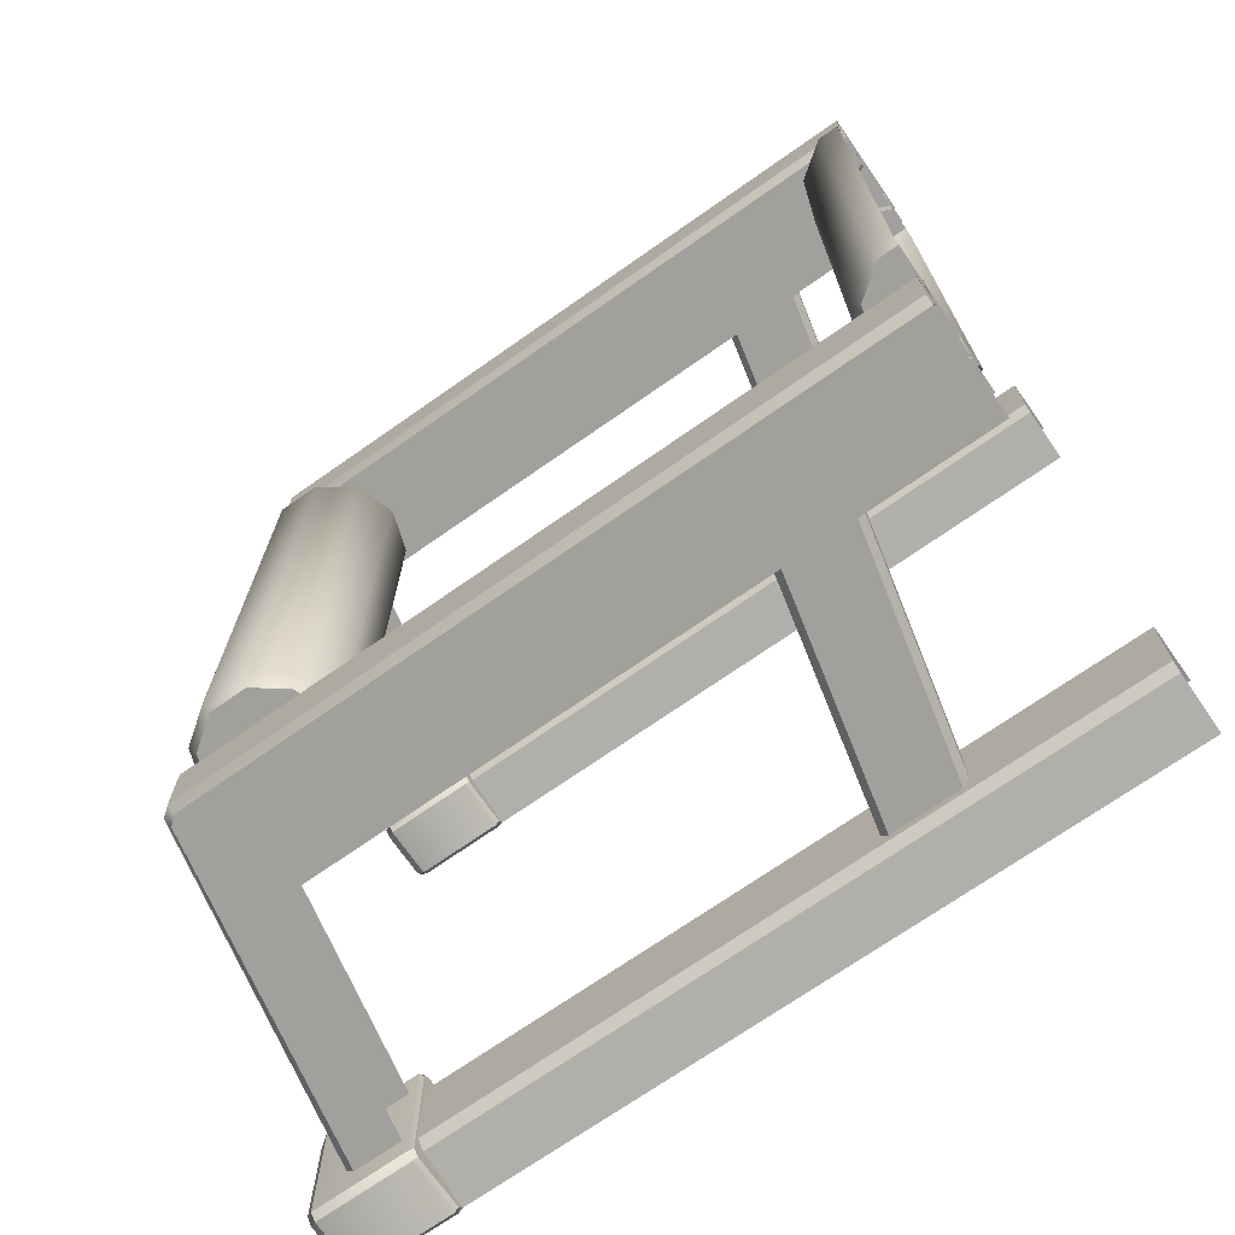
<metadata>
{"format":"obj","ext":"obj","renderer":"f3d","projection":"perspective","resolution":1024,"background":"white","views":[{"elev":-71.6,"azim":-145.0,"up":"+Z"}]}
</metadata>
<code>
g [gimmick]beltL
v -0.5036 0.08227 0.4696
v 0.426 0.08227 0.5743
v -0.5036 0.08227 0.5743
v 0.426 0.08227 0.4696
v -0.5036 -1.055e-07 0.4443
v 0.426 0.07231 0.4564
v -0.5036 0.07231 0.4564
v 0.426 -1.247e-07 0.4443
v 0.426 -1.626e-07 0.5997
v -0.5036 0.07231 0.5875
v 0.426 0.07231 0.5875
v -0.5036 -1.29e-07 0.5997
v -0.5036 0.08227 0.4696
v 0.426 0.07231 0.4564
v 0.426 0.08227 0.4696
v -0.5036 0.07231 0.4564
v 0.426 0.08227 0.5743
v -0.5036 0.07231 0.5875
v -0.5036 0.08227 0.5743
v 0.426 0.07231 0.5875
v 0.4251 0.08984 0.437
v 0.4201 0.0862 0.5999
v 0.4201 0.0862 0.4438
v 0.4251 0.08984 0.6067
v 0.5503 0.08984 0.437
v 0.5503 0.08984 0.6067
v 0.4251 0.007299 0.4277
v 0.4201 0.07868 0.4352
v 0.4201 0.007299 0.4352
v 0.4251 0.08167 0.4277
v 0.5503 0.007299 0.4277
v 0.5503 0.08167 0.4277
v 0.562 0.07421 0.4396
v 0.562 0.08239 0.5948
v 0.562 0.08239 0.4489
v 0.562 0.0003702 0.4489
v 0.562 0.007299 0.4396
v 0.562 0.007299 0.6041
v 0.562 0.07421 0.6041
v 0.562 0.0003702 0.5948
v 0.5503 0.007299 0.6161
v 0.562 0.07421 0.6041
v 0.562 0.007299 0.6041
v 0.5503 0.08167 0.6161
v 0.4201 0.07868 0.6085
v 0.4201 0.0862 0.4438
v 0.4201 0.0862 0.5999
v 0.4201 0.0003702 0.5999
v 0.4201 0.007299 0.6085
v 0.4201 0.007299 0.4352
v 0.4201 0.07868 0.4352
v 0.4201 0.0003702 0.4438
v 0.562 0.08239 0.4489
v 0.5503 0.08984 0.6067
v 0.5503 0.08984 0.437
v 0.562 0.08239 0.5948
v 0.562 0.007299 0.4396
v 0.5503 0.08167 0.4277
v 0.5503 0.007299 0.4277
v 0.562 0.07421 0.4396
v 0.4251 0.007299 0.6161
v 0.5503 0.08167 0.6161
v 0.5503 0.007299 0.6161
v 0.4251 0.08167 0.6161
v 0.4201 0.007299 0.6085
v 0.4201 0.07868 0.6085
v 0.4201 0.007299 0.6085
v 0.4251 0.0003702 0.6067
v 0.4201 0.0003702 0.5999
v 0.4251 0.007299 0.6161
v 0.5503 0.007299 0.6161
v 0.5503 0.0003702 0.6067
v 0.562 0.0003702 0.4489
v 0.5503 0.007299 0.4277
v 0.5503 0.0003702 0.437
v 0.562 0.007299 0.4396
v 0.4201 0.07868 0.4352
v 0.4251 0.08984 0.437
v 0.4201 0.0862 0.4438
v 0.4251 0.08167 0.4277
v 0.5503 0.08167 0.4277
v 0.5503 0.08984 0.437
v 0.562 0.08239 0.5948
v 0.5503 0.08167 0.6161
v 0.5503 0.08984 0.6067
v 0.562 0.07421 0.6041
v 0.5503 0.08167 0.6161
v 0.4251 0.08984 0.6067
v 0.5503 0.08984 0.6067
v 0.4251 0.08167 0.6161
v 0.4201 0.07868 0.6085
v 0.4201 0.0862 0.5999
v 0.5503 0.08984 0.437
v 0.562 0.07421 0.4396
v 0.562 0.08239 0.4489
v 0.5503 0.08167 0.4277
v 0.5503 0.007299 0.4277
v 0.4251 0.0003702 0.437
v 0.5503 0.0003702 0.437
v 0.4251 0.007299 0.4277
v 0.4201 0.007299 0.4352
v 0.4201 0.0003702 0.4438
v 0.5503 0.0003702 0.6067
v 0.562 0.007299 0.6041
v 0.562 0.0003702 0.5948
v 0.5503 0.007299 0.6161
v -0.1688 0.07833 0.4857
v -0.3325 0.3976 0.4857
v -0.2587 0.07833 0.4857
v -0.2426 0.3976 0.4857
v -0.16 0.07833 0.5511
v -0.2338 0.3976 0.4972
v -0.16 0.07833 0.4972
v -0.2338 0.3976 0.5511
v -0.2587 0.07833 0.5626
v -0.2426 0.3976 0.5626
v -0.1688 0.07833 0.5626
v -0.3325 0.3976 0.5626
v -0.2675 0.07833 0.4972
v -0.3413 0.3976 0.5511
v -0.2675 0.07833 0.5511
v -0.3413 0.3976 0.4972
v -0.16 0.07833 0.4972
v -0.2426 0.3976 0.4857
v -0.1688 0.07833 0.4857
v -0.2338 0.3976 0.4972
v -0.1688 0.07833 0.5626
v -0.2338 0.3976 0.5511
v -0.16 0.07833 0.5511
v -0.2426 0.3976 0.5626
v -0.2675 0.07833 0.5511
v -0.3325 0.3976 0.5626
v -0.2587 0.07833 0.5626
v -0.3413 0.3976 0.5511
v -0.2675 0.07833 0.4972
v -0.3325 0.3976 0.4857
v -0.3413 0.3976 0.4972
v -0.2587 0.07833 0.4857
v -0.5036 0.5432 0.3839
v -0.479 0.3917 0.3839
v -0.5036 0.3917 0.3839
v -0.424 0.4675 0.3839
v -0.4392 0.4206 0.3839
v -0.479 0.5432 0.3839
v -0.4392 0.5143 0.3839
v -0.4132 0.4675 0.3687
v -0.4392 0.4206 0.3839
v -0.424 0.4675 0.3839
v -0.4305 0.4143 0.3687
v -0.4132 0.4675 -4.255e-06
v -0.4305 0.4143 -4.261e-06
v -0.479 0.3917 0.3839
v -0.4757 0.3815 0.3687
v -0.4757 0.3815 -4.264e-06
v -0.5036 0.3815 -4.264e-06
v -0.5036 0.3815 0.3687
v -0.5036 0.3917 0.3839
v -0.5036 0.5535 0.3687
v -0.479 0.5432 0.3839
v -0.5036 0.5432 0.3839
v -0.4757 0.5535 0.3687
v -0.5036 0.5535 -4.246e-06
v -0.4392 0.5143 0.3839
v -0.4757 0.5535 -4.246e-06
v -0.4305 0.5206 0.3687
v -0.424 0.4675 0.3839
v -0.4305 0.5206 -4.249e-06
v -0.4132 0.4675 0.3687
v -0.4132 0.4675 -4.255e-06
v 0.3737 0.5432 0.3839
v 0.2846 0.5143 0.3839
v 0.3244 0.5432 0.3839
v 0.2846 0.4206 0.3839
v 0.2694 0.4675 0.3839
v 0.3737 0.3917 0.3839
v 0.3244 0.3917 0.3839
v 0.4287 0.4675 0.3839
v 0.4135 0.5143 0.3839
v 0.4135 0.4206 0.3839
v 0.4395 0.4675 0.3687
v 0.4135 0.4206 0.3839
v 0.4287 0.4675 0.3839
v 0.4222 0.4143 0.3687
v 0.4395 0.4675 -4.255e-06
v 0.3737 0.3917 0.3839
v 0.4222 0.4143 -4.261e-06
v 0.377 0.3815 0.3687
v 0.3244 0.3917 0.3839
v 0.377 0.3815 -4.264e-06
v 0.3211 0.3815 0.3687
v 0.2846 0.4206 0.3839
v 0.3211 0.3815 -4.264e-06
v 0.2759 0.4143 0.3687
v 0.2694 0.4675 0.3839
v 0.2759 0.4143 -4.261e-06
v 0.2586 0.4675 0.3687
v 0.2586 0.4675 -4.255e-06
v 0.2586 0.4675 0.3687
v 0.2846 0.5143 0.3839
v 0.2694 0.4675 0.3839
v 0.2759 0.5206 0.3687
v 0.2586 0.4675 -4.255e-06
v 0.3244 0.5432 0.3839
v 0.2759 0.5206 -4.249e-06
v 0.3211 0.5535 0.3687
v 0.3737 0.5432 0.3839
v 0.3211 0.5535 -4.246e-06
v 0.377 0.5535 0.3687
v 0.4135 0.5143 0.3839
v 0.377 0.5535 -4.246e-06
v 0.4222 0.5206 0.3687
v 0.4287 0.4675 0.3839
v 0.4222 0.5206 -4.249e-06
v 0.4395 0.4675 0.3687
v 0.4395 0.4675 -4.255e-06
v -0.5036 0.4274 0.4799
v -0.4802 0.4371 0.3591
v -0.5036 0.4274 0.3591
v -0.4802 0.4371 0.4799
v -0.4705 0.4605 0.3591
v -0.4705 0.4605 0.4799
v -0.4705 0.4605 0.4799
v -0.4802 0.4838 0.3591
v -0.4705 0.4605 0.3591
v -0.4802 0.4838 0.4799
v -0.5036 0.4935 0.3591
v -0.5036 0.4935 0.4799
v 0.3165 0.4605 0.4799
v 0.3262 0.4371 0.3591
v 0.3165 0.4605 0.3591
v 0.3262 0.4371 0.4799
v 0.3496 0.4274 0.3591
v 0.3496 0.4274 0.4799
v 0.373 0.4371 0.3591
v 0.373 0.4371 0.4799
v 0.3827 0.4605 0.3591
v 0.3827 0.4605 0.4799
v 0.3827 0.4605 0.4799
v 0.373 0.4838 0.3591
v 0.3827 0.4605 0.3591
v 0.373 0.4838 0.4799
v 0.3496 0.4935 0.3591
v 0.3496 0.4935 0.4799
v 0.3262 0.4838 0.3591
v 0.3262 0.4838 0.4799
v 0.3165 0.4605 0.3591
v 0.3165 0.4605 0.4799
v 0.4359 0.08672 0.575
v 0.415 0.5086 0.575
v 0.4991 0.08672 0.575
v 0.3784 0.373 0.575
v 0.4029 0.5185 0.575
v 0.3662 0.3829 0.575
v -0.5036 0.3829 0.575
v -0.5036 0.5175 0.575
v 0.415 0.5086 0.472
v 0.4359 0.08672 0.472
v 0.4991 0.08672 0.472
v 0.3784 0.373 0.472
v 0.3662 0.3829 0.472
v 0.4029 0.5185 0.472
v -0.5036 0.5175 0.472
v -0.5036 0.3829 0.472
v 0.5091 0.08672 0.5649
v 0.4194 0.5177 0.4821
v 0.5091 0.08672 0.4821
v 0.4194 0.5177 0.5649
v 0.4073 0.5276 0.4821
v -0.5036 0.5276 0.5649
v -0.5036 0.5276 0.4821
v 0.4073 0.5276 0.5649
v 0.4194 0.5177 0.4821
v 0.4991 0.08672 0.472
v 0.5091 0.08672 0.4821
v 0.415 0.5086 0.472
v 0.4029 0.5185 0.472
v 0.4073 0.5276 0.4821
v -0.5036 0.5276 0.4821
v -0.5036 0.5175 0.472
v 0.415 0.5086 0.575
v 0.5091 0.08672 0.5649
v 0.4991 0.08672 0.575
v 0.4194 0.5177 0.5649
v 0.4073 0.5276 0.5649
v 0.4029 0.5185 0.575
v -0.5036 0.5175 0.575
v -0.5036 0.5276 0.5649
v 0.4073 0.5276 0.4821
v 0.4194 0.5177 0.5649
v 0.4073 0.5276 0.5649
v 0.4194 0.5177 0.4821
v -0.5036 0.08227 -0.4696
v 0.426 0.08228 -0.5743
v 0.426 0.08228 -0.4696
v -0.5036 0.08228 -0.5743
v -0.5036 -4.816e-08 -0.4443
v 0.426 0.07231 -0.4564
v 0.426 -2.895e-08 -0.4443
v -0.5036 0.07231 -0.4564
v 0.426 -2.47e-08 -0.5997
v -0.5036 0.07231 -0.5875
v -0.5036 -2.47e-08 -0.5997
v 0.426 0.07231 -0.5875
v -0.5036 0.08227 -0.4696
v 0.426 0.07231 -0.4564
v -0.5036 0.07231 -0.4564
v 0.426 0.08228 -0.4696
v 0.426 0.08228 -0.5743
v -0.5036 0.07231 -0.5875
v 0.426 0.07231 -0.5875
v -0.5036 0.08228 -0.5743
v 0.4201 0.0862 -0.5999
v 0.4251 0.08984 -0.437
v 0.4201 0.0862 -0.4438
v 0.4251 0.08984 -0.6067
v 0.5503 0.08984 -0.437
v 0.5503 0.08984 -0.6067
v 0.4201 0.07868 -0.4352
v 0.4251 0.007299 -0.4277
v 0.4201 0.007299 -0.4352
v 0.4251 0.08167 -0.4277
v 0.5503 0.007299 -0.4277
v 0.5503 0.08167 -0.4277
v 0.562 0.0003703 -0.4489
v 0.562 0.007299 -0.6041
v 0.562 0.0003703 -0.5948
v 0.562 0.08239 -0.5948
v 0.562 0.07421 -0.6041
v 0.562 0.07421 -0.4396
v 0.562 0.007299 -0.4396
v 0.562 0.08239 -0.4489
v 0.5503 0.007299 -0.6161
v 0.562 0.07421 -0.6041
v 0.5503 0.08167 -0.6161
v 0.562 0.007299 -0.6041
v 0.4201 0.0003703 -0.5999
v 0.4201 0.007299 -0.4352
v 0.4201 0.0003703 -0.4438
v 0.4201 0.0862 -0.4438
v 0.4201 0.07868 -0.4352
v 0.4201 0.07868 -0.6085
v 0.4201 0.007299 -0.6085
v 0.4201 0.0862 -0.5999
v 0.562 0.08239 -0.4489
v 0.5503 0.08984 -0.6067
v 0.562 0.08239 -0.5948
v 0.5503 0.08984 -0.437
v 0.562 0.007299 -0.4396
v 0.5503 0.08167 -0.4277
v 0.562 0.07421 -0.4396
v 0.5503 0.007299 -0.4277
v 0.5503 0.08167 -0.6161
v 0.4251 0.007299 -0.6161
v 0.5503 0.007299 -0.6161
v 0.4251 0.08167 -0.6161
v 0.4201 0.007299 -0.6085
v 0.4201 0.07868 -0.6085
v 0.4251 0.0003703 -0.6067
v 0.4201 0.007299 -0.6085
v 0.4201 0.0003703 -0.5999
v 0.4251 0.007299 -0.6161
v 0.5503 0.007299 -0.6161
v 0.5503 0.0003703 -0.6067
v 0.562 0.0003703 -0.4489
v 0.5503 0.007299 -0.4277
v 0.562 0.007299 -0.4396
v 0.5503 0.0003703 -0.437
v 0.4251 0.08984 -0.437
v 0.4201 0.07868 -0.4352
v 0.4201 0.0862 -0.4438
v 0.4251 0.08167 -0.4277
v 0.5503 0.08167 -0.4277
v 0.5503 0.08984 -0.437
v 0.562 0.08239 -0.5948
v 0.5503 0.08167 -0.6161
v 0.562 0.07421 -0.6041
v 0.5503 0.08984 -0.6067
v 0.4251 0.08984 -0.6067
v 0.5503 0.08167 -0.6161
v 0.5503 0.08984 -0.6067
v 0.4251 0.08167 -0.6161
v 0.4201 0.07868 -0.6085
v 0.4201 0.0862 -0.5999
v 0.5503 0.08984 -0.437
v 0.562 0.07421 -0.4396
v 0.5503 0.08167 -0.4277
v 0.562 0.08239 -0.4489
v 0.4251 0.0003703 -0.437
v 0.5503 0.007299 -0.4277
v 0.5503 0.0003703 -0.437
v 0.4251 0.007299 -0.4277
v 0.4201 0.007299 -0.4352
v 0.4201 0.0003703 -0.4438
v 0.5503 0.0003703 -0.6067
v 0.562 0.007299 -0.6041
v 0.5503 0.007299 -0.6161
v 0.562 0.0003703 -0.5948
v -0.1688 0.07833 -0.4857
v -0.3325 0.3976 -0.4857
v -0.2426 0.3976 -0.4857
v -0.2587 0.07833 -0.4857
v -0.16 0.07833 -0.5511
v -0.2338 0.3976 -0.4972
v -0.2338 0.3976 -0.5511
v -0.16 0.07833 -0.4972
v -0.2587 0.07833 -0.5626
v -0.2426 0.3976 -0.5626
v -0.3325 0.3976 -0.5626
v -0.1688 0.07833 -0.5626
v -0.2675 0.07833 -0.4972
v -0.3413 0.3976 -0.5511
v -0.3413 0.3976 -0.4972
v -0.2675 0.07833 -0.5511
v -0.16 0.07833 -0.4972
v -0.2426 0.3976 -0.4857
v -0.2338 0.3976 -0.4972
v -0.1688 0.07833 -0.4857
v -0.1688 0.07833 -0.5626
v -0.2338 0.3976 -0.5511
v -0.2426 0.3976 -0.5626
v -0.16 0.07833 -0.5511
v -0.2675 0.07833 -0.5511
v -0.3325 0.3976 -0.5626
v -0.3413 0.3976 -0.5511
v -0.2587 0.07833 -0.5626
v -0.2675 0.07833 -0.4972
v -0.3325 0.3976 -0.4857
v -0.2587 0.07833 -0.4857
v -0.3413 0.3976 -0.4972
v -0.424 0.4675 -0.3839
v -0.479 0.3917 -0.3839
v -0.4392 0.4206 -0.3839
v -0.5036 0.5432 -0.3839
v -0.5036 0.3917 -0.3839
v -0.479 0.5432 -0.3839
v -0.4392 0.5143 -0.3839
v -0.4392 0.4206 -0.3839
v -0.4132 0.4675 -0.3687
v -0.424 0.4675 -0.3839
v -0.4305 0.4143 -0.3687
v -0.4132 0.4675 -4.255e-06
v -0.4305 0.4143 -4.261e-06
v -0.479 0.3917 -0.3839
v -0.4757 0.3815 -0.3687
v -0.4757 0.3815 -4.264e-06
v -0.5036 0.3815 -4.264e-06
v -0.5036 0.3815 -0.3687
v -0.5036 0.3917 -0.3839
v -0.479 0.5432 -0.3839
v -0.5036 0.5535 -0.3687
v -0.5036 0.5432 -0.3839
v -0.4757 0.5535 -0.3687
v -0.5036 0.5535 -4.246e-06
v -0.4392 0.5143 -0.3839
v -0.4757 0.5535 -4.246e-06
v -0.4305 0.5206 -0.3687
v -0.424 0.4675 -0.3839
v -0.4305 0.5206 -4.249e-06
v -0.4132 0.4675 -0.3687
v -0.4132 0.4675 -4.255e-06
v 0.4287 0.4675 -0.3839
v 0.3737 0.3917 -0.3839
v 0.4135 0.4206 -0.3839
v 0.3737 0.5432 -0.3839
v 0.4135 0.5143 -0.3839
v 0.2846 0.4206 -0.3839
v 0.3244 0.3917 -0.3839
v 0.2846 0.5143 -0.3839
v 0.2694 0.4675 -0.3839
v 0.3244 0.5432 -0.3839
v 0.4135 0.4206 -0.3839
v 0.4395 0.4675 -0.3687
v 0.4287 0.4675 -0.3839
v 0.4222 0.4143 -0.3687
v 0.4395 0.4675 -4.255e-06
v 0.3737 0.3917 -0.3839
v 0.4222 0.4143 -4.261e-06
v 0.377 0.3815 -0.3687
v 0.3244 0.3917 -0.3839
v 0.377 0.3815 -4.264e-06
v 0.3211 0.3815 -0.3687
v 0.2846 0.4206 -0.3839
v 0.3211 0.3815 -4.264e-06
v 0.2759 0.4143 -0.3687
v 0.2694 0.4675 -0.3839
v 0.2759 0.4143 -4.261e-06
v 0.2586 0.4675 -0.3687
v 0.2586 0.4675 -4.255e-06
v 0.2846 0.5143 -0.3839
v 0.2586 0.4675 -0.3687
v 0.2694 0.4675 -0.3839
v 0.2759 0.5206 -0.3687
v 0.2586 0.4675 -4.255e-06
v 0.3244 0.5432 -0.3839
v 0.2759 0.5206 -4.249e-06
v 0.3211 0.5535 -0.3687
v 0.3737 0.5432 -0.3839
v 0.3211 0.5535 -4.246e-06
v 0.377 0.5535 -0.3687
v 0.4135 0.5143 -0.3839
v 0.377 0.5535 -4.246e-06
v 0.4222 0.5206 -0.3687
v 0.4287 0.4675 -0.3839
v 0.4222 0.5206 -4.249e-06
v 0.4395 0.4675 -0.3687
v 0.4395 0.4675 -4.255e-06
v -0.4802 0.4371 -0.3591
v -0.5036 0.4274 -0.4799
v -0.5036 0.4274 -0.3591
v -0.4802 0.4371 -0.4799
v -0.4705 0.4605 -0.3591
v -0.4705 0.4605 -0.4799
v -0.4802 0.4838 -0.3591
v -0.4705 0.4605 -0.4799
v -0.4705 0.4605 -0.3591
v -0.4802 0.4838 -0.4799
v -0.5036 0.4935 -0.3591
v -0.5036 0.4935 -0.4799
v 0.3262 0.4371 -0.3591
v 0.3165 0.4605 -0.4799
v 0.3165 0.4605 -0.3591
v 0.3262 0.4371 -0.4799
v 0.3496 0.4274 -0.3591
v 0.3496 0.4274 -0.4799
v 0.373 0.4371 -0.3591
v 0.373 0.4371 -0.4799
v 0.3827 0.4605 -0.3591
v 0.3827 0.4605 -0.4799
v 0.373 0.4838 -0.3591
v 0.3827 0.4605 -0.4799
v 0.3827 0.4605 -0.3591
v 0.373 0.4838 -0.4799
v 0.3496 0.4935 -0.3591
v 0.3496 0.4935 -0.4799
v 0.3262 0.4838 -0.3591
v 0.3262 0.4838 -0.4799
v 0.3165 0.4605 -0.3591
v 0.3165 0.4605 -0.4799
v 0.415 0.5086 -0.575
v 0.4359 0.08672 -0.575
v 0.4991 0.08672 -0.575
v 0.3784 0.373 -0.575
v 0.4029 0.5185 -0.575
v 0.3662 0.3829 -0.575
v -0.5036 0.3829 -0.575
v -0.5036 0.5175 -0.575
v 0.4359 0.08672 -0.472
v 0.415 0.5086 -0.472
v 0.4991 0.08672 -0.472
v 0.3784 0.373 -0.472
v 0.3662 0.3829 -0.472
v 0.4029 0.5185 -0.472
v -0.5036 0.5175 -0.472
v -0.5036 0.3829 -0.472
v 0.5091 0.08672 -0.5649
v 0.4194 0.5177 -0.4821
v 0.4194 0.5177 -0.5649
v 0.5091 0.08672 -0.4821
v 0.4073 0.5276 -0.4821
v -0.5036 0.5276 -0.5649
v 0.4073 0.5276 -0.5649
v -0.5036 0.5276 -0.4821
v 0.4991 0.08672 -0.472
v 0.4194 0.5177 -0.4821
v 0.5091 0.08672 -0.4821
v 0.415 0.5086 -0.472
v 0.4029 0.5185 -0.472
v 0.4073 0.5276 -0.4821
v -0.5036 0.5276 -0.4821
v -0.5036 0.5175 -0.472
v 0.5091 0.08672 -0.5649
v 0.415 0.5086 -0.575
v 0.4991 0.08672 -0.575
v 0.4194 0.5177 -0.5649
v 0.4073 0.5276 -0.5649
v 0.4029 0.5185 -0.575
v -0.5036 0.5175 -0.575
v -0.5036 0.5276 -0.5649
v 0.4073 0.5276 -0.4821
v 0.4194 0.5177 -0.5649
v 0.4194 0.5177 -0.4821
v 0.4073 0.5276 -0.5649
g [gimmick]beltL_0
f 3 2 1
f 4 1 2
f 7 6 5
f 8 5 6
f 11 10 9
f 12 9 10
f 15 14 13
f 16 13 14
f 19 18 17
f 20 17 18
f 23 22 21
f 24 21 22
f 21 24 25
f 26 25 24
f 29 28 27
f 30 27 28
f 27 30 31
f 32 31 30
f 35 34 33
f 34 36 33
f 33 36 37
f 38 36 34
f 39 38 34
f 40 36 38
f 43 42 41
f 44 41 42
f 47 46 45
f 46 48 45
f 45 48 49
f 50 48 46
f 51 50 46
f 52 48 50
f 55 54 53
f 56 53 54
f 59 58 57
f 60 57 58
f 63 62 61
f 64 61 62
f 61 64 65
f 66 65 64
f 69 68 67
f 70 67 68
f 70 68 71
f 72 71 68
f 75 74 73
f 76 73 74
f 79 78 77
f 80 77 78
f 80 78 81
f 82 81 78
f 85 84 83
f 86 83 84
f 89 88 87
f 90 87 88
f 90 88 91
f 92 91 88
f 95 94 93
f 96 93 94
f 99 98 97
f 100 97 98
f 100 98 101
f 102 101 98
f 105 104 103
f 106 103 104
f 109 108 107
f 110 107 108
f 113 112 111
f 114 111 112
f 117 116 115
f 118 115 116
f 121 120 119
f 122 119 120
f 125 124 123
f 126 123 124
f 129 128 127
f 130 127 128
f 133 132 131
f 134 131 132
f 137 136 135
f 138 135 136
f 141 140 139
f 140 142 139
f 143 142 140
f 139 142 144
f 144 142 145
f 148 147 146
f 149 146 147
f 146 149 150
f 151 150 149
f 147 152 149
f 149 153 151
f 153 149 152
f 154 151 153
f 154 153 155
f 156 155 153
f 153 152 156
f 157 156 152
f 160 159 158
f 161 158 159
f 158 161 162
f 159 163 161
f 164 162 161
f 165 161 163
f 161 165 164
f 163 166 165
f 167 164 165
f 168 165 166
f 165 168 167
f 169 167 168
f 172 171 170
f 171 173 170
f 174 173 171
f 173 175 170
f 176 175 173
f 175 177 170
f 170 177 178
f 179 177 175
f 182 181 180
f 183 180 181
f 180 183 184
f 181 185 183
f 186 184 183
f 187 183 185
f 183 187 186
f 185 188 187
f 189 186 187
f 190 187 188
f 187 190 189
f 188 191 190
f 192 189 190
f 193 190 191
f 190 193 192
f 191 194 193
f 195 192 193
f 196 193 194
f 193 196 195
f 197 195 196
f 200 199 198
f 201 198 199
f 198 201 202
f 199 203 201
f 204 202 201
f 205 201 203
f 201 205 204
f 203 206 205
f 207 204 205
f 208 205 206
f 205 208 207
f 206 209 208
f 210 207 208
f 211 208 209
f 208 211 210
f 209 212 211
f 213 210 211
f 214 211 212
f 211 214 213
f 215 213 214
f 218 217 216
f 219 216 217
f 217 220 219
f 221 219 220
f 224 223 222
f 225 222 223
f 223 226 225
f 227 225 226
f 230 229 228
f 231 228 229
f 229 232 231
f 233 231 232
f 232 234 233
f 235 233 234
f 234 236 235
f 237 235 236
f 240 239 238
f 241 238 239
f 239 242 241
f 243 241 242
f 242 244 243
f 245 243 244
f 244 246 245
f 247 245 246
f 250 249 248
f 251 248 249
f 249 252 251
f 253 251 252
f 253 252 254
f 255 254 252
f 258 257 256
f 259 256 257
f 259 260 256
f 261 256 260
f 261 260 262
f 263 262 260
f 266 265 264
f 267 264 265
f 270 269 268
f 271 268 269
f 274 273 272
f 275 272 273
f 275 276 272
f 277 272 276
f 277 276 278
f 279 278 276
f 282 281 280
f 283 280 281
f 283 284 280
f 285 280 284
f 285 284 286
f 287 286 284
f 290 289 288
f 291 288 289
f 294 293 292
f 295 292 293
f 298 297 296
f 299 296 297
f 302 301 300
f 303 300 301
f 306 305 304
f 307 304 305
f 310 309 308
f 311 308 309
f 314 313 312
f 315 312 313
f 313 316 315
f 317 315 316
f 320 319 318
f 321 318 319
f 319 322 321
f 323 321 322
f 326 325 324
f 325 327 324
f 328 327 325
f 327 329 324
f 324 329 330
f 331 329 327
f 334 333 332
f 335 332 333
f 338 337 336
f 337 339 336
f 340 339 337
f 339 341 336
f 336 341 342
f 343 341 339
f 346 345 344
f 347 344 345
f 350 349 348
f 351 348 349
f 354 353 352
f 355 352 353
f 353 356 355
f 357 355 356
f 360 359 358
f 361 358 359
f 361 362 358
f 363 358 362
f 366 365 364
f 367 364 365
f 370 369 368
f 371 368 369
f 371 372 368
f 373 368 372
f 376 375 374
f 377 374 375
f 380 379 378
f 381 378 379
f 381 382 378
f 383 378 382
f 386 385 384
f 387 384 385
f 390 389 388
f 391 388 389
f 391 392 388
f 393 388 392
f 396 395 394
f 397 394 395
f 400 399 398
f 401 398 399
f 404 403 402
f 405 402 403
f 408 407 406
f 409 406 407
f 412 411 410
f 413 410 411
f 416 415 414
f 417 414 415
f 420 419 418
f 421 418 419
f 424 423 422
f 425 422 423
f 428 427 426
f 429 426 427
f 432 431 430
f 431 433 430
f 434 433 431
f 433 435 430
f 430 435 436
f 439 438 437
f 440 437 438
f 438 441 440
f 442 440 441
f 437 440 443
f 440 442 444
f 444 443 440
f 445 444 442
f 445 446 444
f 447 444 446
f 444 447 443
f 448 443 447
f 451 450 449
f 452 449 450
f 450 453 452
f 449 452 454
f 455 452 453
f 456 454 452
f 452 455 456
f 454 456 457
f 458 456 455
f 459 457 456
f 456 458 459
f 460 459 458
f 463 462 461
f 462 464 461
f 461 464 465
f 466 464 462
f 467 466 462
f 468 464 466
f 469 468 466
f 470 464 468
f 473 472 471
f 474 471 472
f 472 475 474
f 471 474 476
f 477 474 475
f 478 476 474
f 474 477 478
f 476 478 479
f 480 478 477
f 481 479 478
f 478 480 481
f 479 481 482
f 483 481 480
f 484 482 481
f 481 483 484
f 482 484 485
f 486 484 483
f 487 485 484
f 484 486 487
f 488 487 486
f 491 490 489
f 492 489 490
f 490 493 492
f 489 492 494
f 495 492 493
f 496 494 492
f 492 495 496
f 494 496 497
f 498 496 495
f 499 497 496
f 496 498 499
f 497 499 500
f 501 499 498
f 502 500 499
f 499 501 502
f 500 502 503
f 504 502 501
f 505 503 502
f 502 504 505
f 506 505 504
f 509 508 507
f 510 507 508
f 507 510 511
f 512 511 510
f 515 514 513
f 516 513 514
f 513 516 517
f 518 517 516
f 521 520 519
f 522 519 520
f 519 522 523
f 524 523 522
f 523 524 525
f 526 525 524
f 525 526 527
f 528 527 526
f 531 530 529
f 532 529 530
f 529 532 533
f 534 533 532
f 533 534 535
f 536 535 534
f 535 536 537
f 538 537 536
f 541 540 539
f 542 539 540
f 539 542 543
f 544 543 542
f 544 545 543
f 546 543 545
f 549 548 547
f 550 547 548
f 550 548 551
f 552 551 548
f 552 553 551
f 554 551 553
f 557 556 555
f 558 555 556
f 561 560 559
f 562 559 560
f 565 564 563
f 566 563 564
f 566 564 567
f 568 567 564
f 568 569 567
f 570 567 569
f 573 572 571
f 574 571 572
f 574 572 575
f 576 575 572
f 576 577 575
f 578 575 577
f 581 580 579
f 582 579 580

</code>
